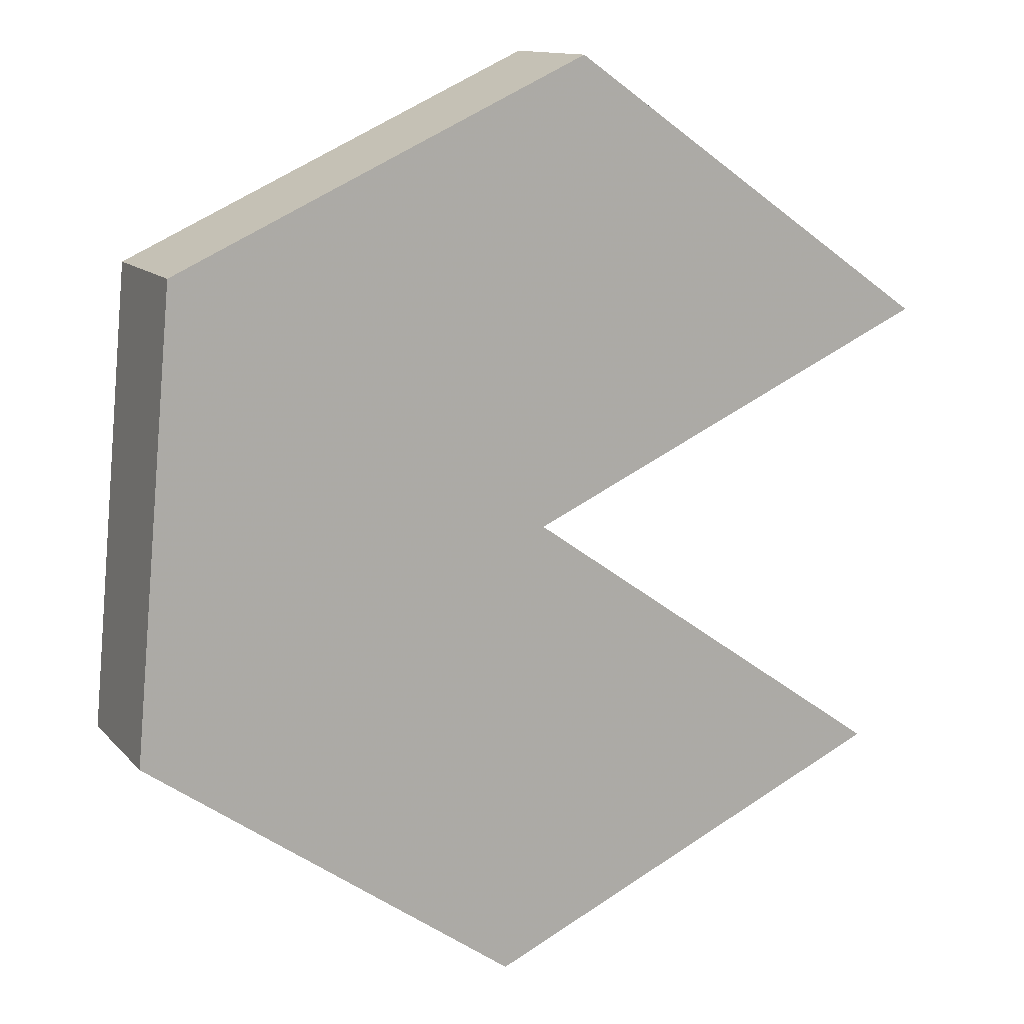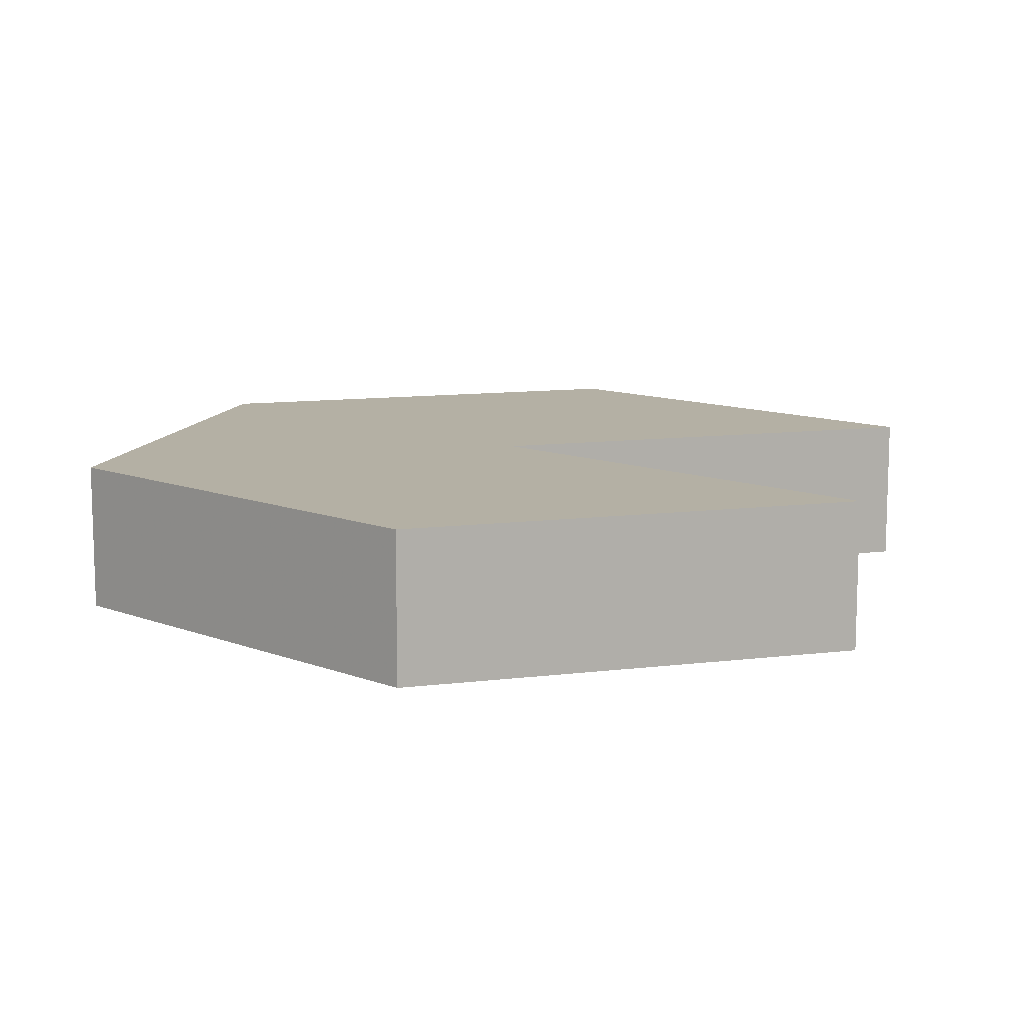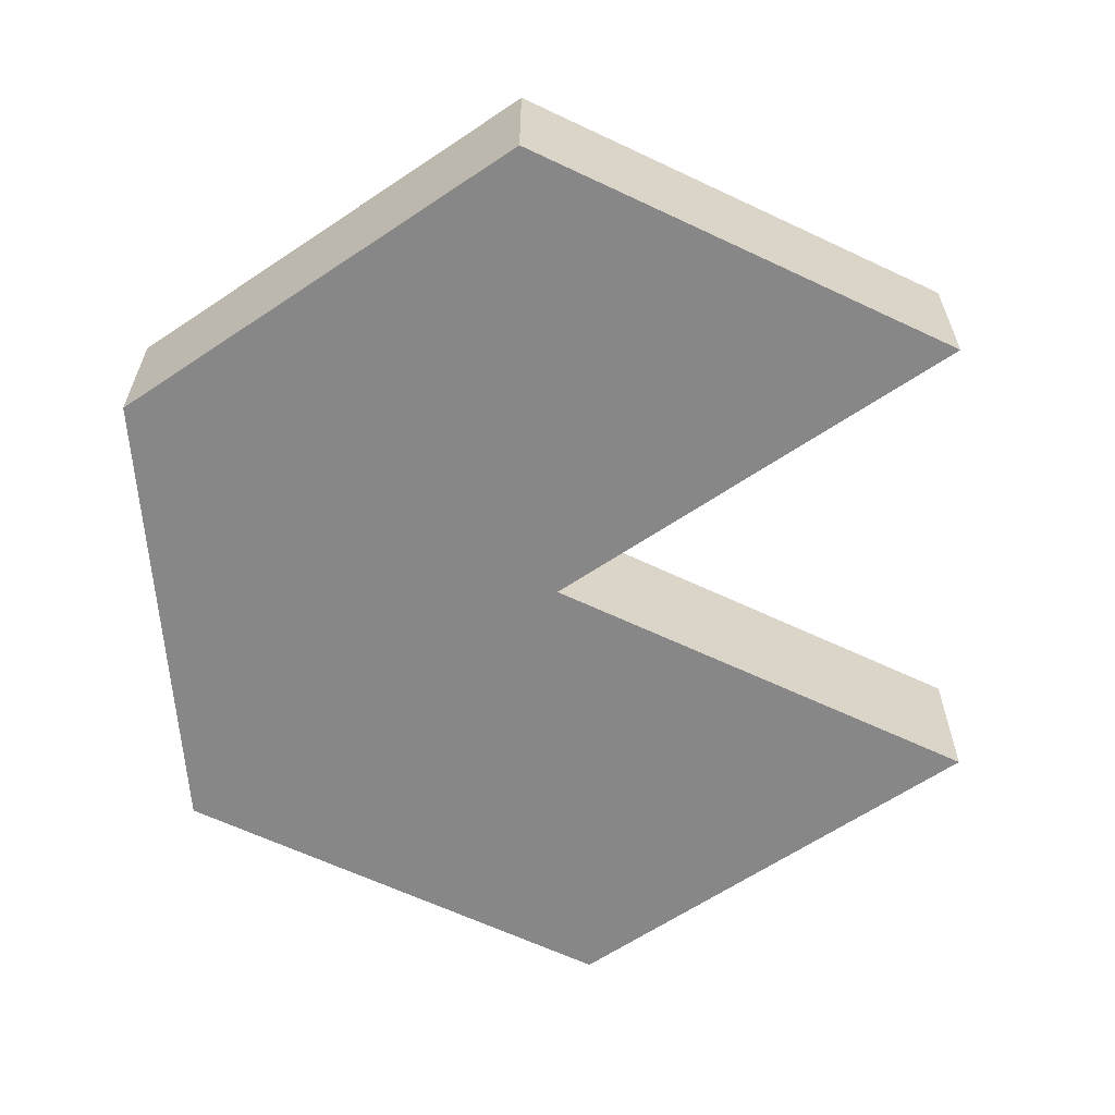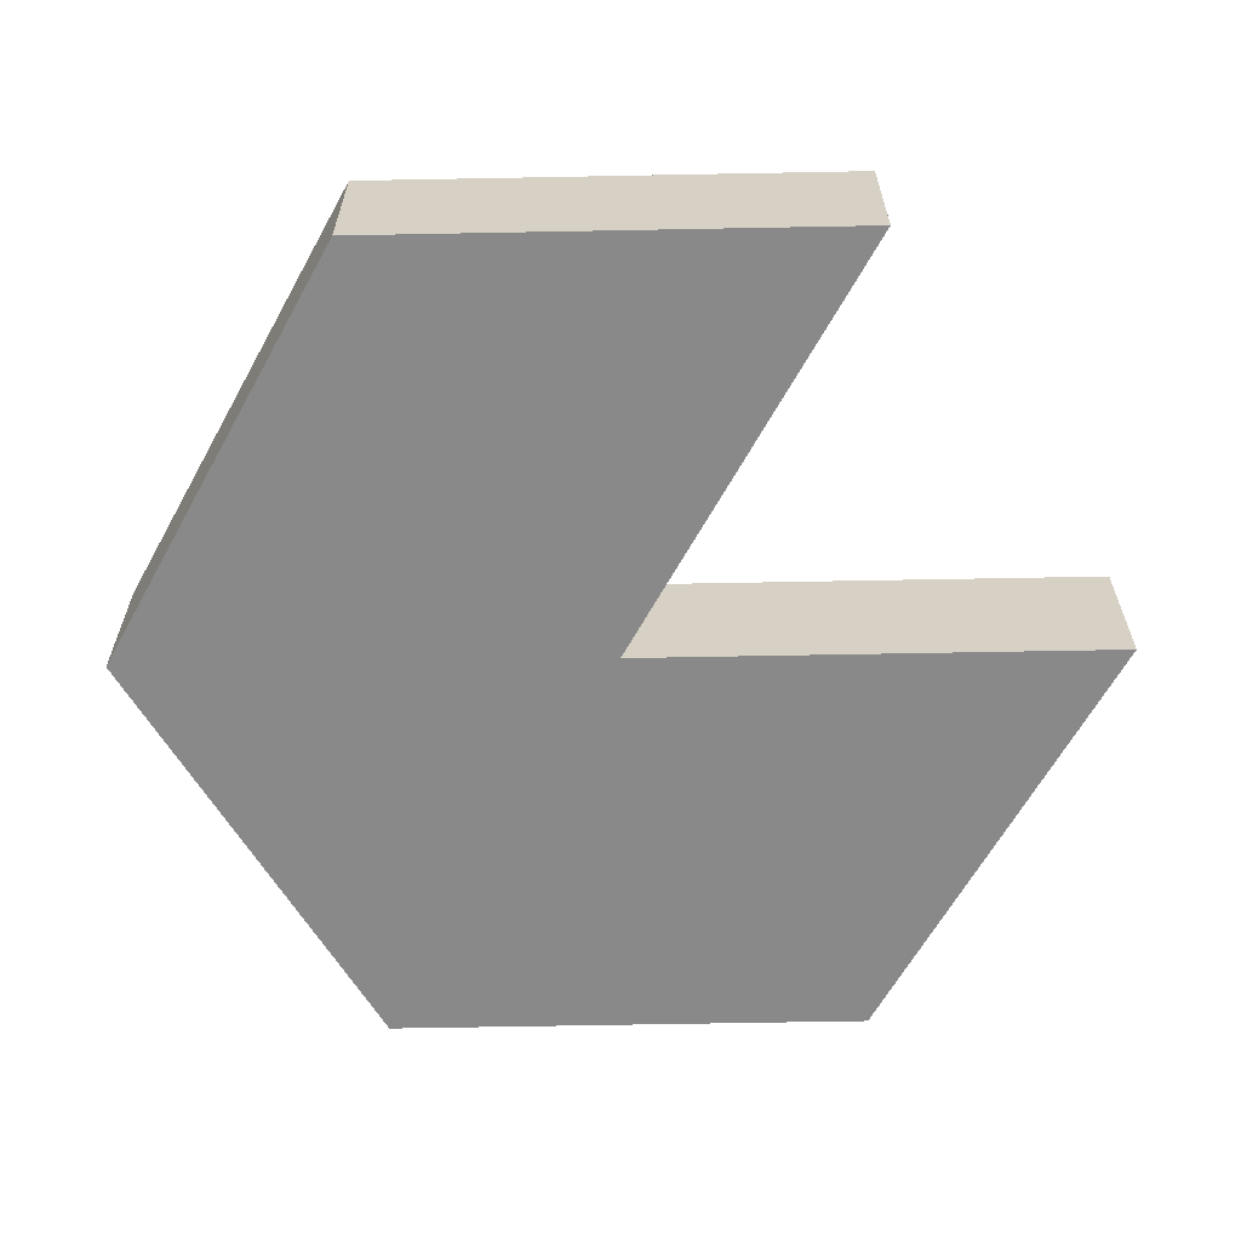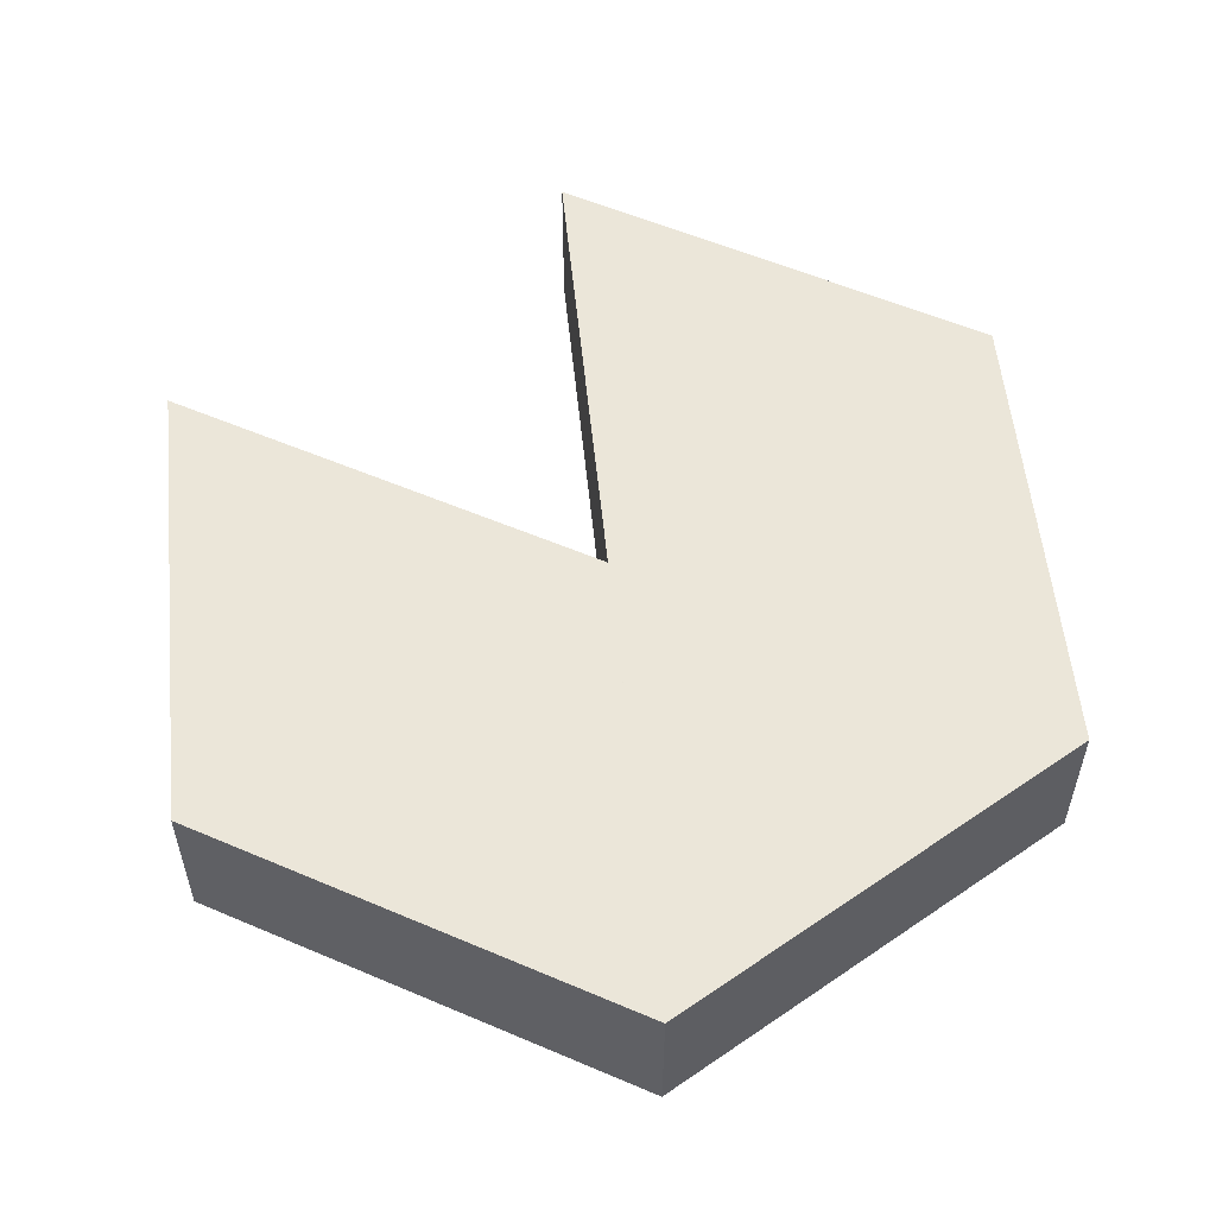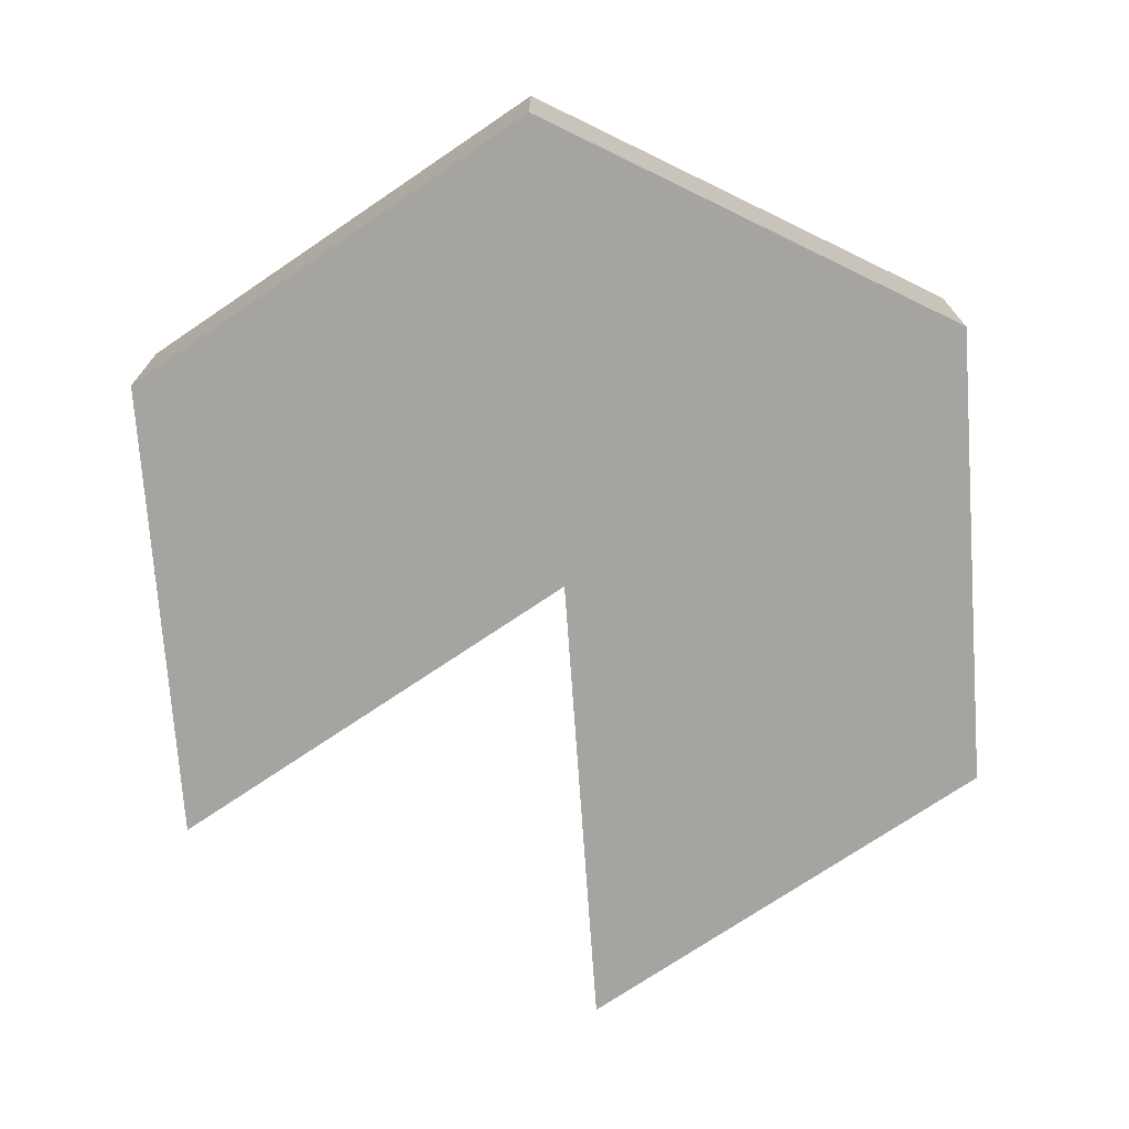
<metadata>
{"format":"obj","ext":"obj","renderer":"f3d","projection":"perspective","resolution":1024,"background":"white","views":[{"elev":12.6,"azim":155.2,"up":"+Z"},{"elev":11.4,"azim":-172.0,"up":"+Y"},{"elev":-62.5,"azim":179.1,"up":"+Y"},{"elev":-63.0,"azim":-154.1,"up":"+Y"},{"elev":56.0,"azim":49.0,"up":"+Y"},{"elev":-73.2,"azim":58.9,"up":"+Y"}]}
</metadata>
<code>
v 0.5 0.162 0.5
v 0.04424 0.162 0.7106
v 0.4545 0.162 1
v 0.9103 0.162 0.7894
v 0.9558 0.162 0.2894
v 0.5455 0.162 0
v 0.08974 0.162 0.2106
v 0.5 0 0.5
v 0.04424 0 0.7106
v 0.08974 0 0.2106
v 0.5455 0 0
v 0.9558 0 0.2894
v 0.9103 0 0.7894
v 0.4545 0 1
g Mesh1 Water_lily Model
f 3 1 2
f 4 1 3
f 7 1 4
f 7 4 6
f 4 5 6
f 9 1 8
f 9 2 1
f 11 13 8
f 11 8 10
f 14 8 13
f 11 12 13
f 14 9 8
f 8 7 10
f 8 1 7
f 10 6 11
f 10 7 6
f 11 5 12
f 11 6 5
f 12 4 13
f 12 5 4
f 13 3 14
f 13 4 3
f 14 2 9
f 14 3 2

</code>
